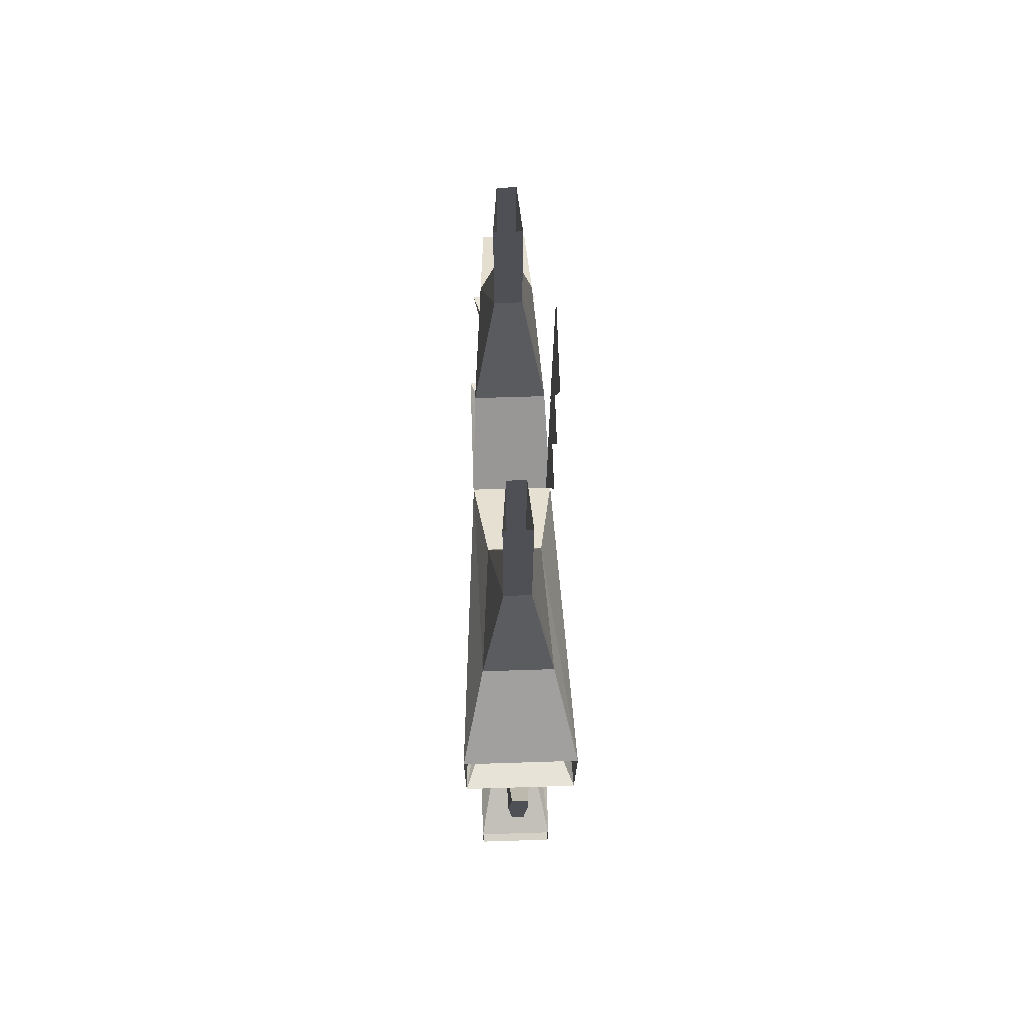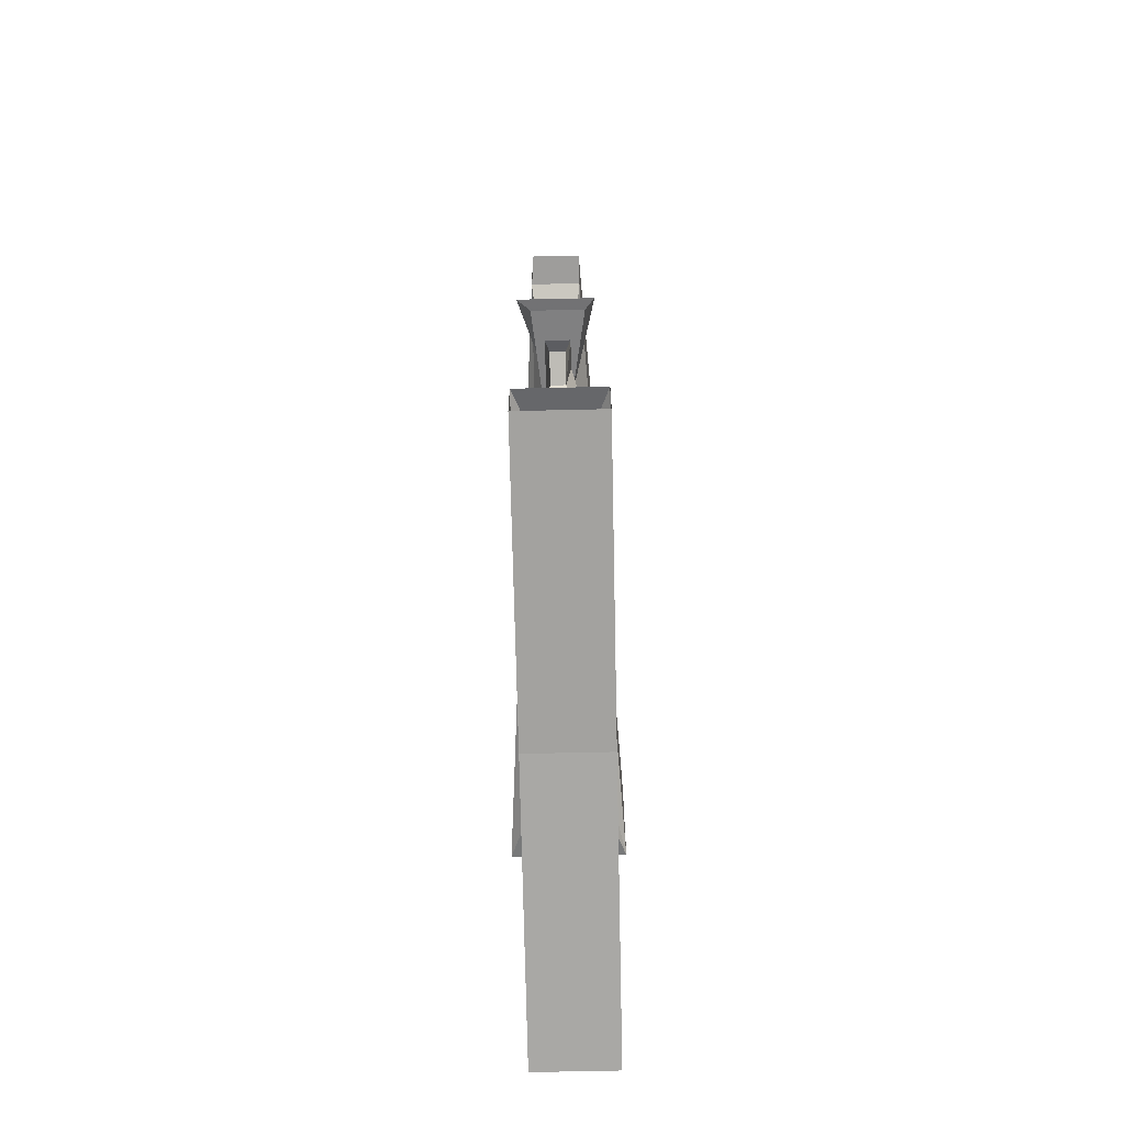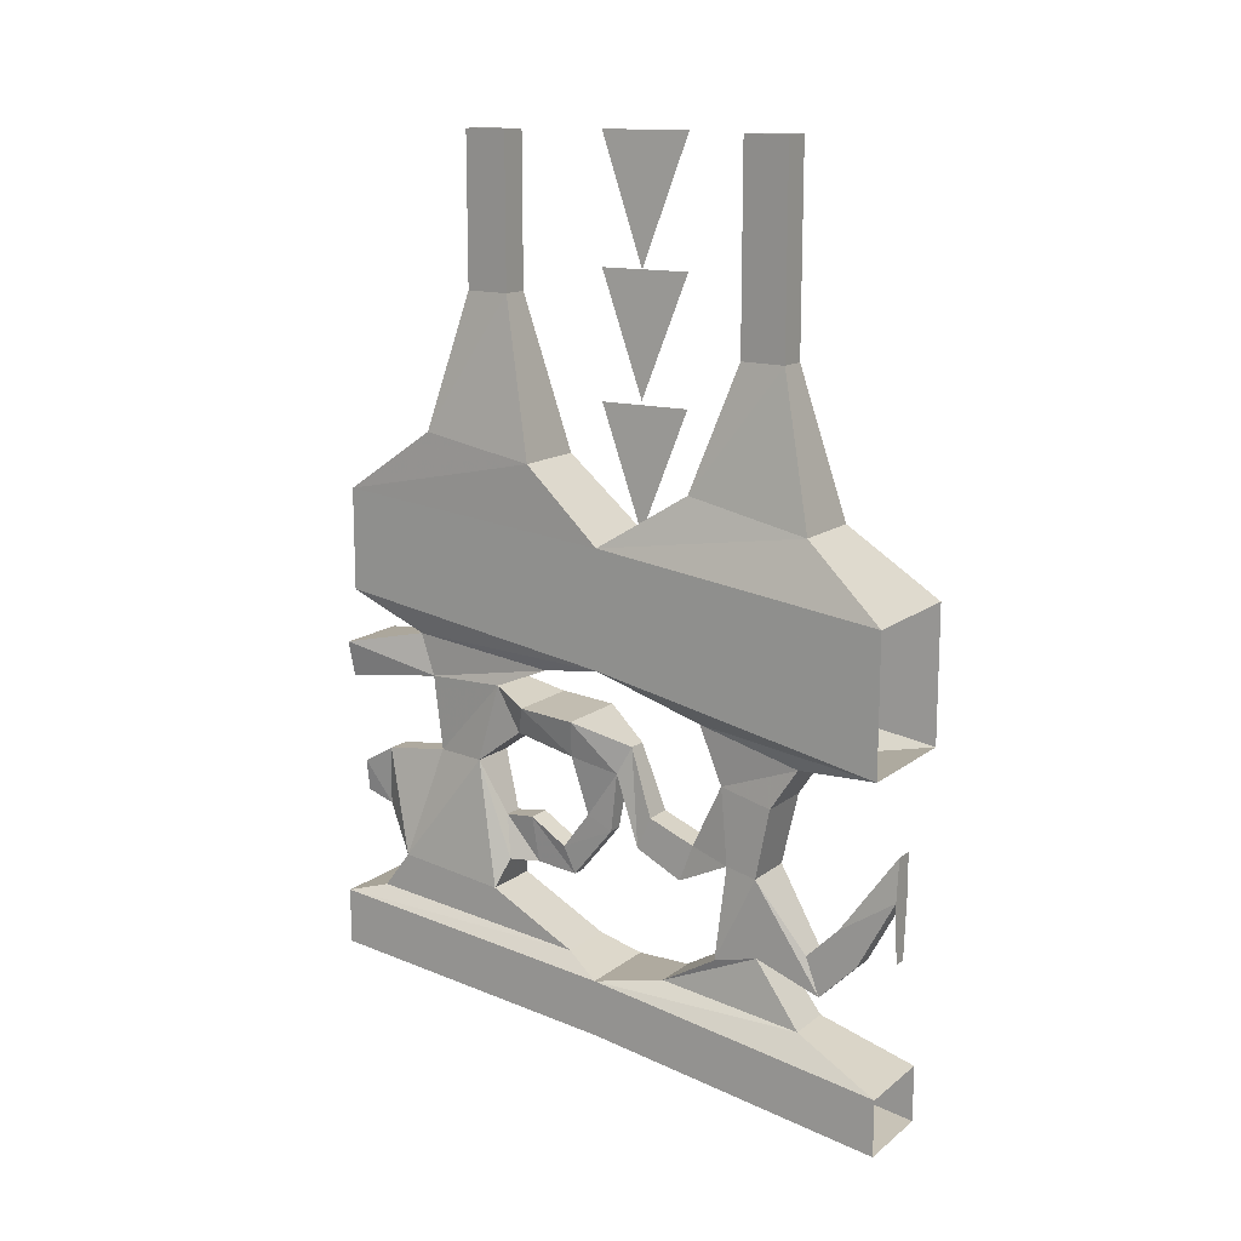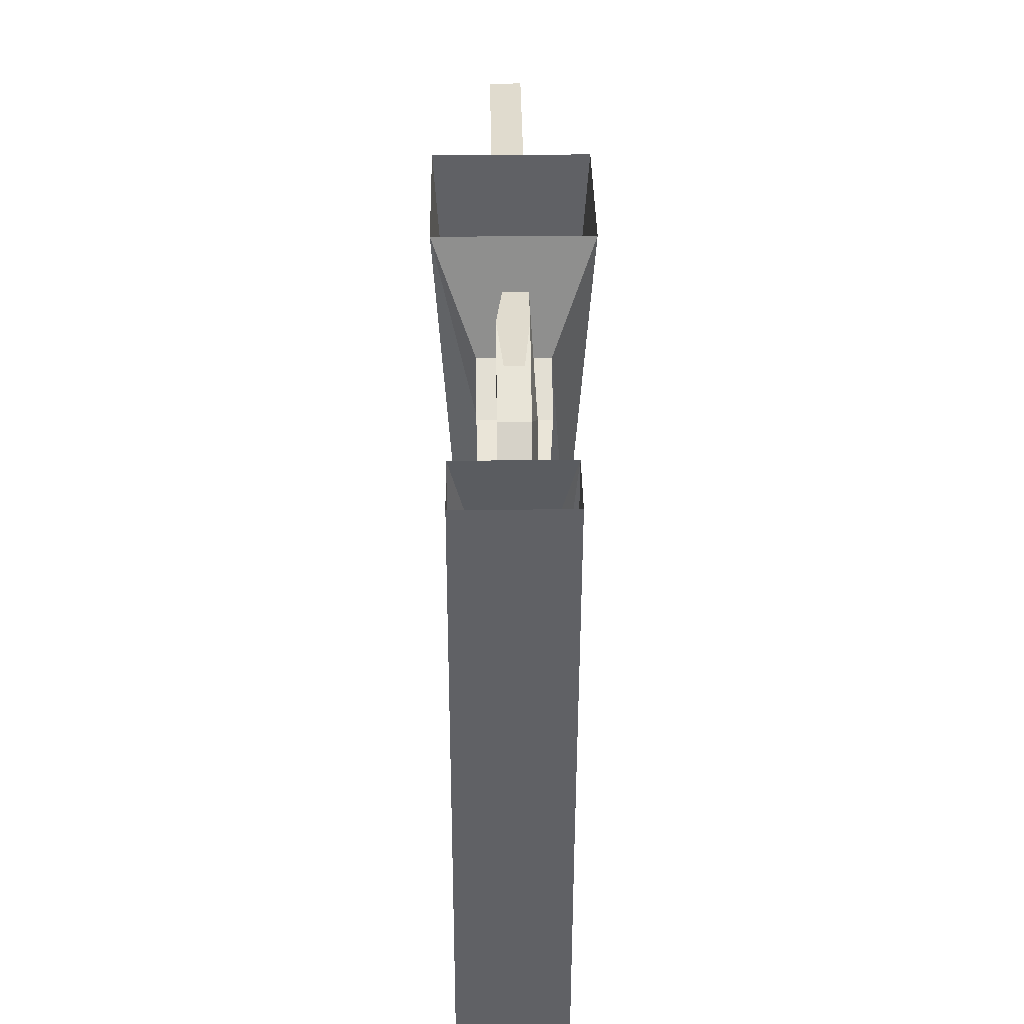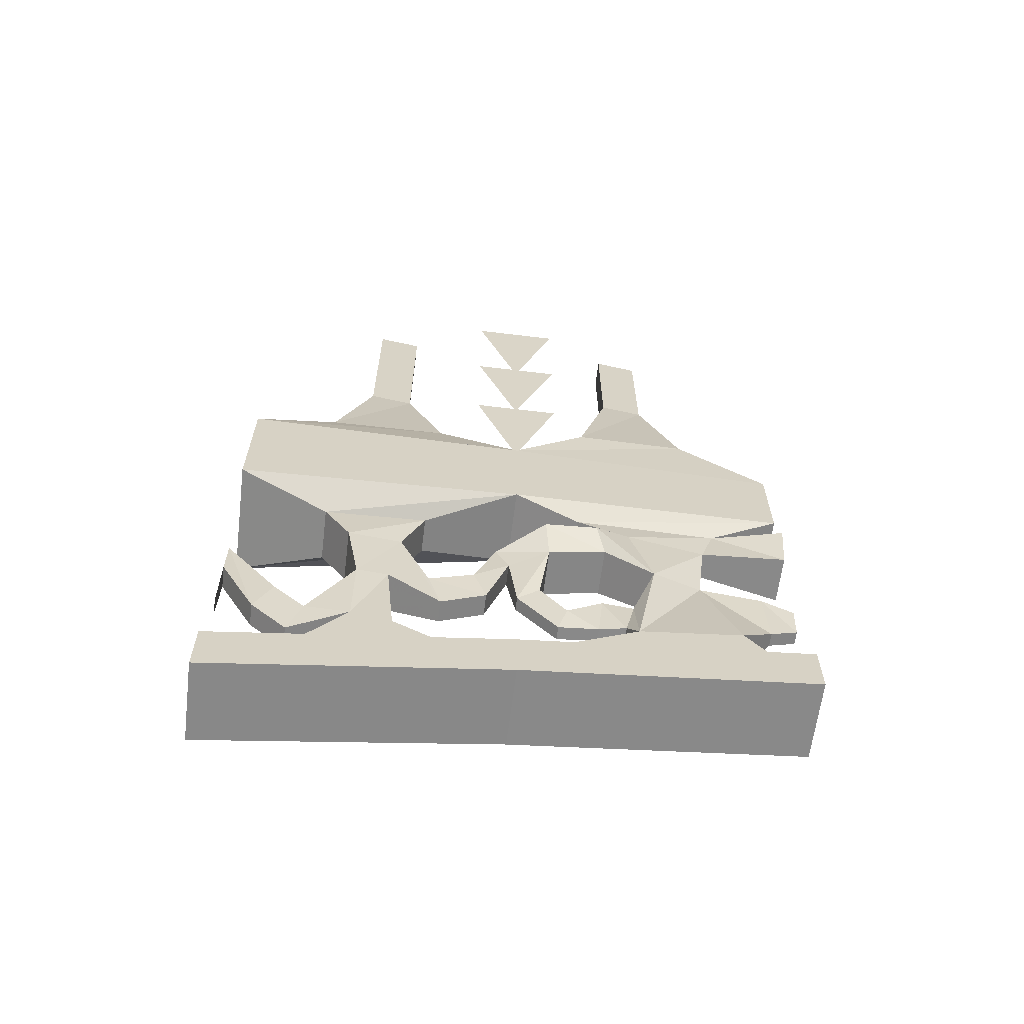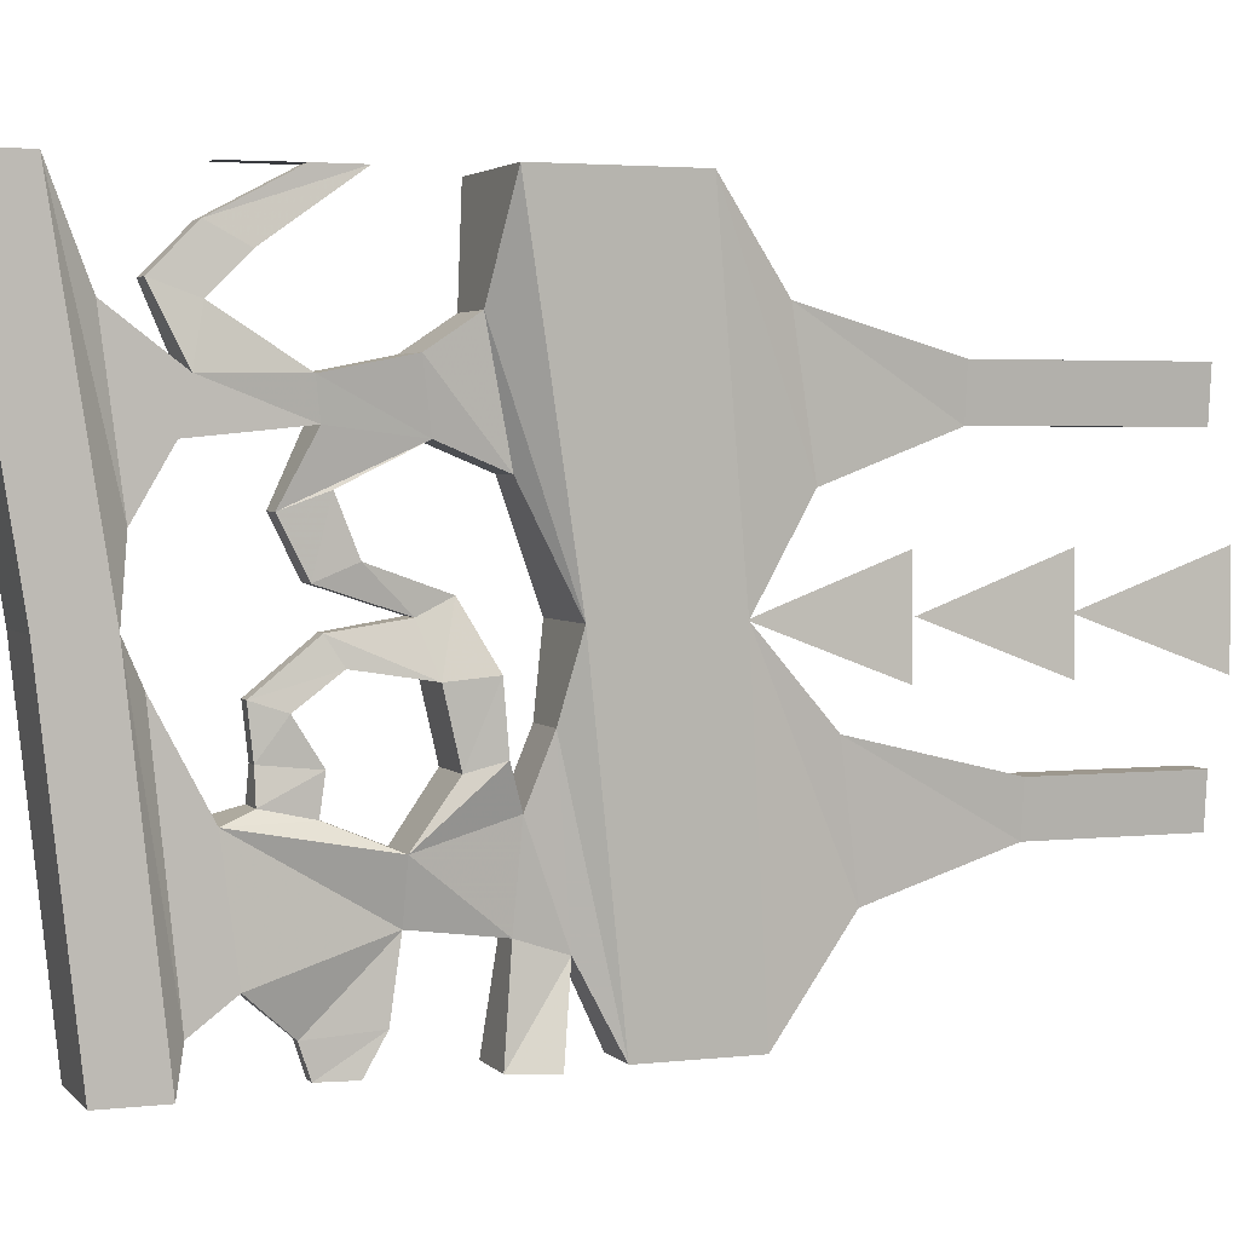
<metadata>
{"format":"obj","ext":"obj","renderer":"f3d","projection":"perspective","resolution":1024,"background":"white","views":[{"elev":70.4,"azim":-1.8,"up":"+Y"},{"elev":-66.2,"azim":-178.7,"up":"+Y"},{"elev":14.1,"azim":-57.8,"up":"+Y"},{"elev":33.4,"azim":-0.8,"up":"+Z"},{"elev":-63.4,"azim":83.0,"up":"+Y"},{"elev":3.2,"azim":69.1,"up":"+Z"}]}
</metadata>
<code>
v -0.03906 -0.8203 -0.375
v 0.007812 -0.8203 -0.375
v 0.04688 -0.8438 -0.5
v -0.07812 -0.8438 -0.5
v -0.03906 -0.8906 -0.3516
v -0.05469 -0.8438 -0.1172
v -0.08594 -0.8203 0
v -0.05469 -0.7578 -0.5
v 0.02344 -0.7578 -0.5
v 0.02344 -0.8438 -0.1172
v 0.02344 -0.8828 -0.2109
v 0.007812 -0.8906 -0.3516
v 0.02344 -0.9062 -0.5
v -0.0625 -0.9062 -0.5
v 0 -1.016 -0.3359
v -0.03906 -1.016 -0.3359
v -0.05469 -0.8828 -0.2109
v 0.05469 -0.8203 0
v 0.01562 -0.8906 0.1641
v -0.04688 -0.8906 0.1641
v -0.1172 -0.9062 0.5
v -0.08594 -0.625 0
v -0.05469 -0.5859 -0.5
v 0.02344 -1.203 -0.3906
v -0.07031 -1.203 -0.3906
v -0.03125 -1.133 -0.4531
v -0.007812 -1.133 -0.4531
v 0.02344 -1.227 -0.2109
v 0.02344 -1.305 -0.0625
v 0.02344 -1.266 -0.4375
v -0.07031 -1.266 -0.4375
v -0.07031 -1.227 -0.2109
v -0.05469 -1.016 -0.25
v -0.03906 -1.031 -0.4453
v -0.03906 -1.062 -0.5
v -0.03125 -1.117 -0.5
v -0.007812 -1.117 -0.5
v 0 -1.031 -0.4453
v 0 -1.062 -0.5
v -0.03906 -1.156 0.125
v 0 -1.156 0.125
v 0.01562 -1.109 0.2188
v -0.05469 -1.109 0.2188
v -0.03906 -1.094 0.1484
v -0.03906 -1.062 0.07031
v -0.03906 -1.117 0.04688
v 0 -1.117 0.04688
v 0.007812 -1.094 0.1484
v 0.01562 -0.9844 0.2031
v 0.02344 -1.117 0.2734
v 0.01562 -1.25 0.2734
v 0.01562 -1.266 0.2031
v -0.0625 -1.266 0.2031
v -0.0625 -1.117 0.2734
v -0.0625 -1 0.2969
v -0.04688 -0.9844 0.2031
v 0.007812 -1.062 0.07031
v 0 -0.9531 0.03125
v -0.03125 -0.9531 0.03125
v -0.03906 -1 0.007812
v 0 -1 0.007812
v 0.03125 -1 0.2969
v -0.03906 -1.234 0.3516
v 0.007812 -1.234 0.3516
v 0 -1.297 0.375
v -0.05469 -1.25 0.2734
v -0.0625 -1.352 0.3516
v 0.01562 -1.352 0.3516
v 0.01562 -1.32 0.1094
v -0.0625 -1.32 0.1094
v -0.03906 -1.297 0.375
v -0.03906 -1.234 0.4375
v -0.03906 -1.18 0.4062
v 0.007812 -1.18 0.4062
v 0 -1.234 0.4375
v -0.07812 -0.9062 -0.1484
v 0.04688 -0.9062 -0.1484
v -0.0625 -0.9531 -0.1641
v -0.0625 -0.9766 -0.0625
v -0.07812 -0.9141 -0.05469
v 0.04688 -0.9141 -0.05469
v 0.02344 -0.9531 -0.1641
v 0.02344 -1.016 -0.25
v 0 -1.109 -0.2109
v 0 -1.18 -0.1953
v -0.07031 -1.305 -0.0625
v -0.09375 -1.336 0
v 0.04688 -1.336 0
v 0.04688 -1.281 -0.5
v -0.09375 -1.281 -0.5
v 0.02344 -0.9766 -0.0625
v -0.03125 -1.109 -0.2109
v -0.03906 -1.102 -0.1562
v 0 -1.102 -0.1562
v -0.007812 -1.18 -0.1484
v -0.04688 -1.18 -0.1953
v -0.03125 -1.18 -0.1484
v -0.03125 -1.188 -0.07812
v -0.03906 -1.141 -0.09375
v 0 -1.141 -0.09375
v -0.007812 -1.188 -0.07812
v -0.007812 -1.102 -0.007812
v 0 -1.078 -0.04688
v -0.03906 -1.078 -0.04688
v -0.03125 -1.102 -0.007812
v 0 -1.117 0.5
v -0.03906 -1.117 0.5
v -0.03125 -1.047 0.5
v 0 -1.047 0.5
v -0.007812 -1.219 0.5
v -0.03125 -1.219 0.5
v -0.1172 -0.6797 0.5
v 0.05469 -0.625 0
v 0.02344 -0.5859 -0.5
v 0.08594 -0.6797 0.5
v 0.03125 -0.4766 -0.3359
v 0.04688 -0.5078 -0.1328
v -0.0625 -0.5312 0.1484
v 0.03125 -0.5312 0.1484
v 0.04688 -0.5703 0.3594
v -0.07812 -0.5703 0.3594
v -0.03906 -0.3281 0.2969
v -0.03125 -0.3281 0.2188
v 0 -0.3281 0.2188
v 0.007812 -0.3281 0.2969
v 0.007812 0 0.2969
v -0.03906 0 0.2969
v -0.03125 0 0.2188
v 0 0 0.2188
v 0.08594 -0.9062 0.5
v 0.03125 -0.9297 0.3438
v -0.0625 -0.4766 -0.3359
v -0.07812 -0.5078 -0.1328
v -0.03906 -0.25 -0.1953
v -0.03125 -0.25 -0.2734
v 0 -0.25 -0.2734
v 0.007812 -0.25 -0.1953
v 0.007812 0 -0.1953
v -0.03906 0 -0.1953
v -0.03125 0 -0.2734
v 0 0 -0.2734
v 0.04688 -0.2109 0
v 0.05469 0 -0.07812
v 0.05469 0 0.07812
v 0.04688 -0.4141 0
v 0.05469 -0.2109 -0.07812
v 0.05469 -0.2109 0.07812
v 0.04688 -0.625 0
v 0.05469 -0.4219 -0.07812
v 0.05469 -0.4219 0.07812
v 0.04688 -1.508 0.5
v -0.09375 -1.508 0.5
v -0.09375 -1.43 0
v 0.04688 -1.43 0
v 0.04688 -1.414 0.5
v -0.09375 -1.414 0.5
v -0.09375 -1.375 -0.5
v 0.04688 -1.375 -0.5
v -0.0625 -0.9297 0.3438
f 1 2 3
f 1 3 4
f 1 4 5
f 2 12 13
f 2 13 3
f 5 4 14
f 5 14 12
f 12 14 13
f 24 25 26
f 24 26 27
f 24 27 15
f 25 16 34
f 25 34 26
f 26 34 35
f 26 35 36
f 26 36 27
f 27 36 37
f 27 37 38
f 27 38 15
f 15 38 16
f 16 38 34
f 34 38 39
f 34 39 35
f 38 37 39
f 40 41 42
f 40 42 43
f 40 43 44
f 40 44 45
f 40 45 46
f 40 46 41
f 41 46 47
f 41 47 48
f 41 48 49
f 41 49 42
f 43 56 44
f 44 56 48
f 44 48 57
f 44 57 45
f 45 57 58
f 45 58 59
f 45 59 46
f 46 59 60
f 46 60 47
f 47 60 61
f 47 61 57
f 47 57 48
f 48 56 49
f 50 54 63
f 50 63 64
f 50 64 51
f 51 64 65
f 51 65 66
f 54 66 71
f 54 71 63
f 63 71 72
f 63 72 73
f 63 73 64
f 64 73 74
f 64 74 65
f 65 74 75
f 65 75 71
f 65 71 66
f 76 77 11
f 76 11 17
f 76 17 78
f 76 78 79
f 76 79 80
f 76 80 77
f 77 80 81
f 77 81 82
f 77 82 83
f 77 83 11
f 78 17 33
f 78 33 82
f 78 82 91
f 78 91 79
f 79 91 61
f 79 61 60
f 79 60 80
f 80 60 59
f 80 59 81
f 81 59 58
f 81 58 91
f 81 91 82
f 82 33 83
f 84 92 93
f 84 93 94
f 84 94 85
f 85 94 95
f 85 95 96
f 92 96 97
f 92 97 93
f 93 97 98
f 93 98 99
f 93 99 94
f 94 99 100
f 94 100 95
f 95 100 101
f 95 101 97
f 95 97 96
f 61 58 57
f 58 61 91
f 91 61 102
f 91 102 103
f 91 103 79
f 79 103 104
f 79 104 60
f 60 104 105
f 60 105 61
f 61 105 102
f 102 105 98
f 102 98 101
f 102 101 103
f 103 101 100
f 103 100 104
f 104 100 99
f 104 99 105
f 105 99 98
f 101 98 97
f 71 75 72
f 72 75 106
f 72 106 107
f 72 107 73
f 73 107 108
f 73 108 74
f 74 108 109
f 74 109 75
f 75 109 106
f 106 109 107
f 107 109 108
f 110 111 107
f 110 107 106
f 1 5 6
f 1 6 7
f 1 7 8
f 1 8 2
f 2 8 9
f 2 9 10
f 2 10 11
f 2 11 12
f 5 12 15
f 5 15 16
f 5 16 17
f 5 17 6
f 6 17 10
f 6 10 18
f 6 18 7
f 7 18 19
f 7 19 20
f 7 20 21
f 7 21 22
f 7 22 23
f 7 23 8
f 24 15 28
f 24 28 29
f 24 29 30
f 24 30 25
f 25 30 31
f 25 31 32
f 25 32 33
f 25 33 16
f 42 49 50
f 42 50 51
f 42 51 52
f 42 52 43
f 43 52 53
f 43 53 54
f 43 54 55
f 43 55 56
f 49 56 20
f 49 20 19
f 49 19 62
f 49 62 50
f 50 62 54
f 51 66 67
f 51 67 68
f 51 68 52
f 52 68 69
f 52 69 53
f 53 69 70
f 53 70 66
f 53 66 54
f 11 83 12
f 12 83 15
f 15 83 28
f 28 83 84
f 28 84 85
f 28 85 32
f 28 32 86
f 28 86 29
f 29 86 87
f 29 87 88
f 29 88 30
f 30 88 89
f 30 89 31
f 31 89 90
f 31 90 86
f 31 86 32
f 83 33 92
f 83 92 84
f 85 96 32
f 32 96 33
f 33 96 92
f 22 21 112
f 22 112 113
f 22 113 114
f 22 114 23
f 113 112 115
f 113 115 18
f 113 18 9
f 113 9 114
f 113 114 116
f 113 116 117
f 113 117 22
f 113 22 118
f 113 118 119
f 113 119 115
f 115 119 120
f 115 120 112
f 112 120 121
f 112 121 22
f 22 121 118
f 118 121 122
f 118 122 123
f 118 123 119
f 119 123 124
f 119 124 120
f 120 124 125
f 120 125 121
f 121 125 122
f 122 125 126
f 122 126 127
f 122 127 123
f 123 127 128
f 123 128 124
f 124 128 129
f 124 129 125
f 125 129 126
f 18 115 130
f 18 130 131
f 18 131 19
f 19 131 62
f 62 131 55
f 62 55 54
f 132 116 114
f 132 114 23
f 132 23 133
f 132 133 134
f 132 134 135
f 132 135 116
f 116 135 136
f 116 136 117
f 117 136 137
f 117 137 133
f 117 133 22
f 22 133 23
f 137 134 133
f 134 137 138
f 134 138 139
f 134 139 135
f 135 139 140
f 135 140 136
f 136 140 141
f 136 141 137
f 137 141 138
f 151 152 153
f 151 153 154
f 151 154 155
f 155 154 88
f 155 88 69
f 155 69 68
f 155 68 156
f 156 68 67
f 156 67 87
f 156 87 152
f 152 87 153
f 153 87 90
f 153 90 157
f 153 157 154
f 154 157 158
f 154 158 88
f 88 158 89
f 70 69 88
f 70 88 87
f 70 87 67
f 70 67 66
f 159 131 130
f 159 130 21
f 159 21 20
f 159 20 56
f 159 56 55
f 159 55 131
f 86 90 87
f 10 9 18
f 10 17 11
f 17 16 33
f 142 143 144
f 142 144 143
f 145 146 147
f 145 147 146
f 148 149 150
f 148 150 149

</code>
